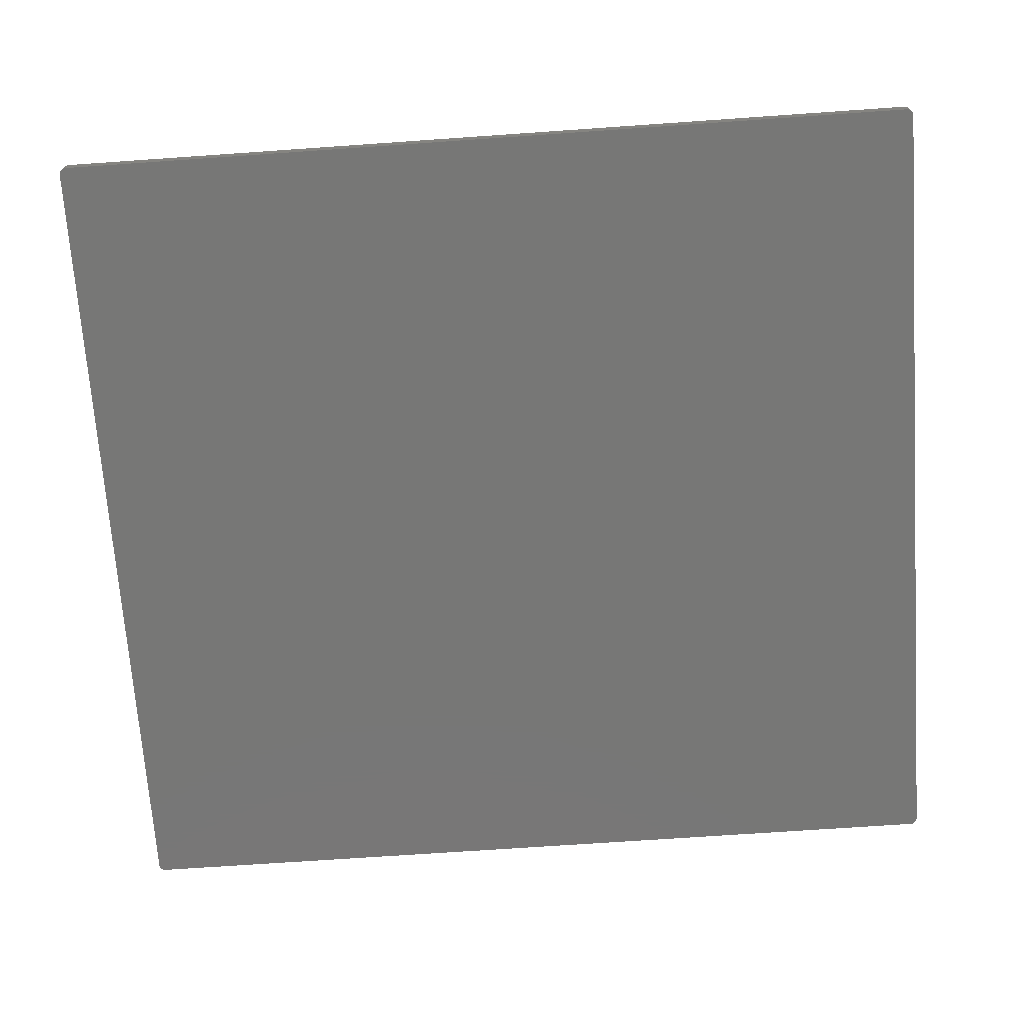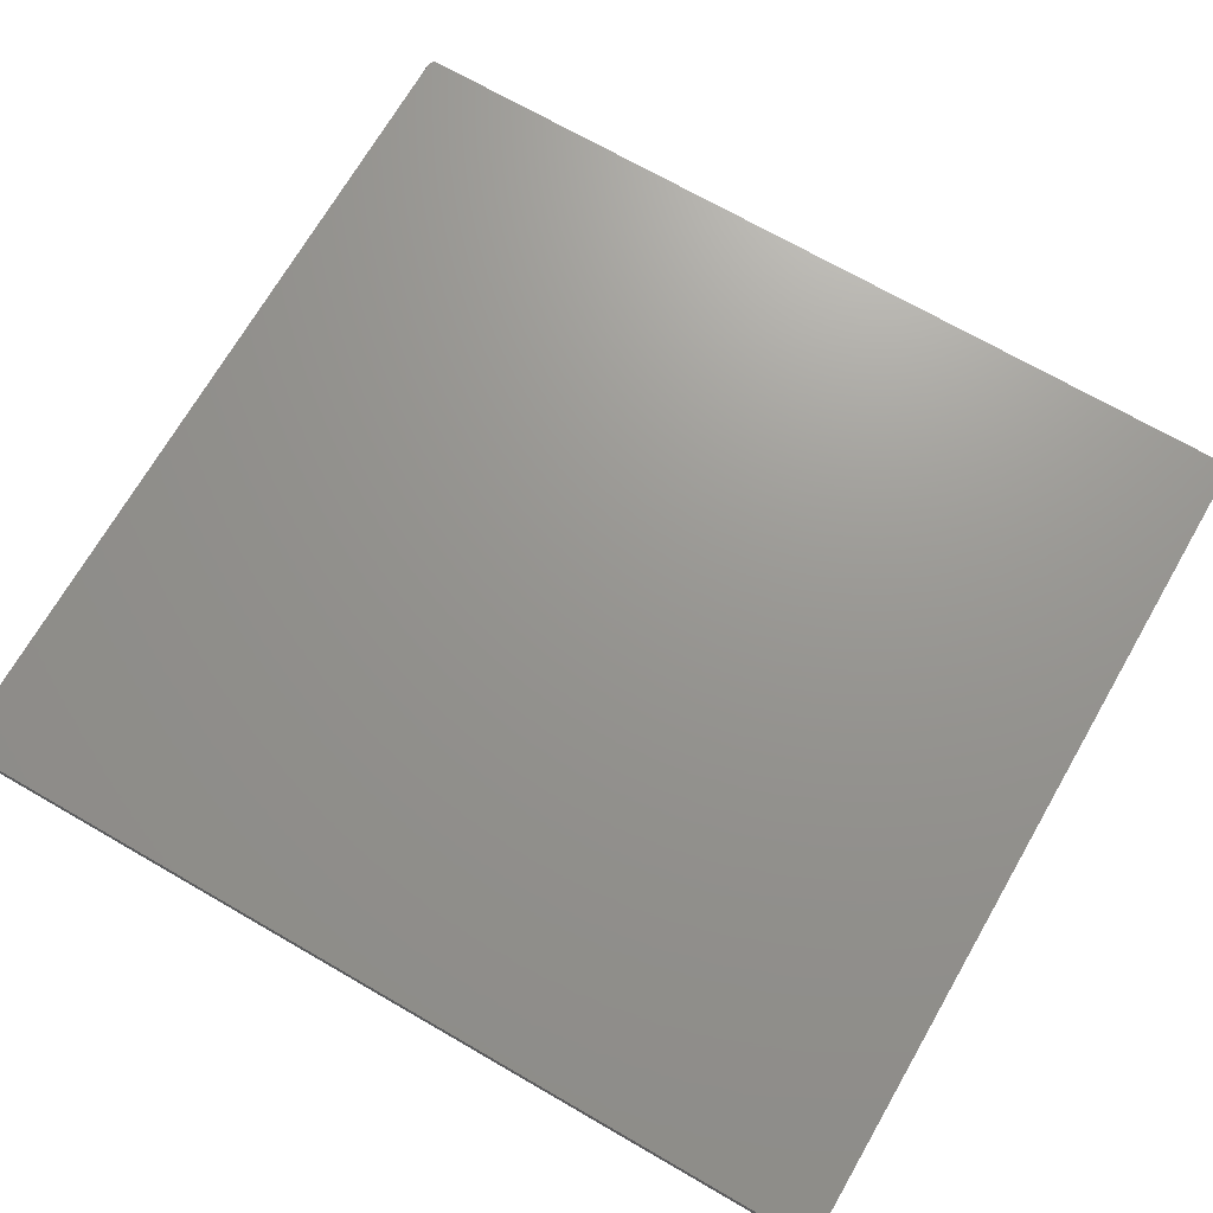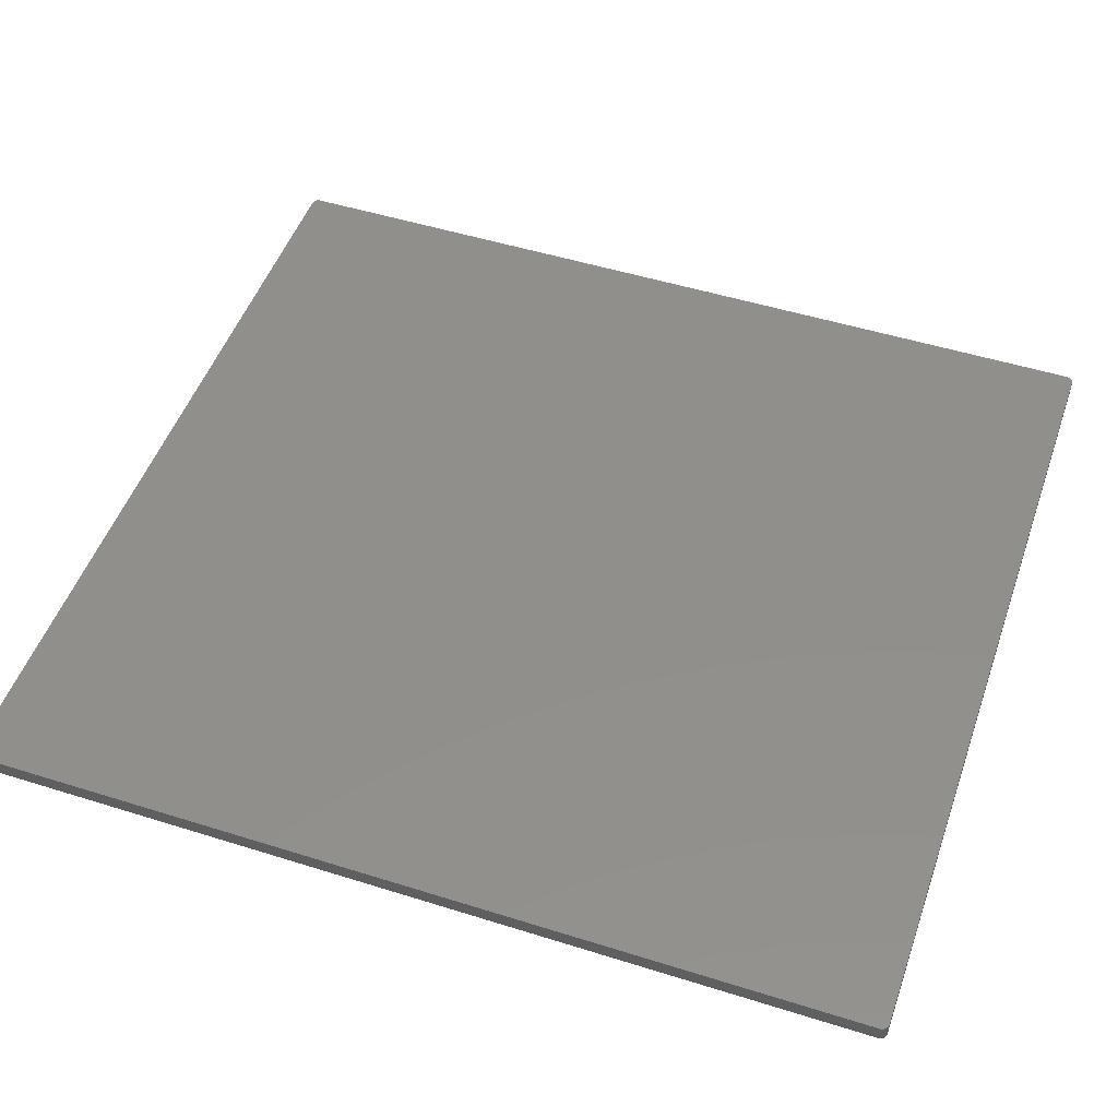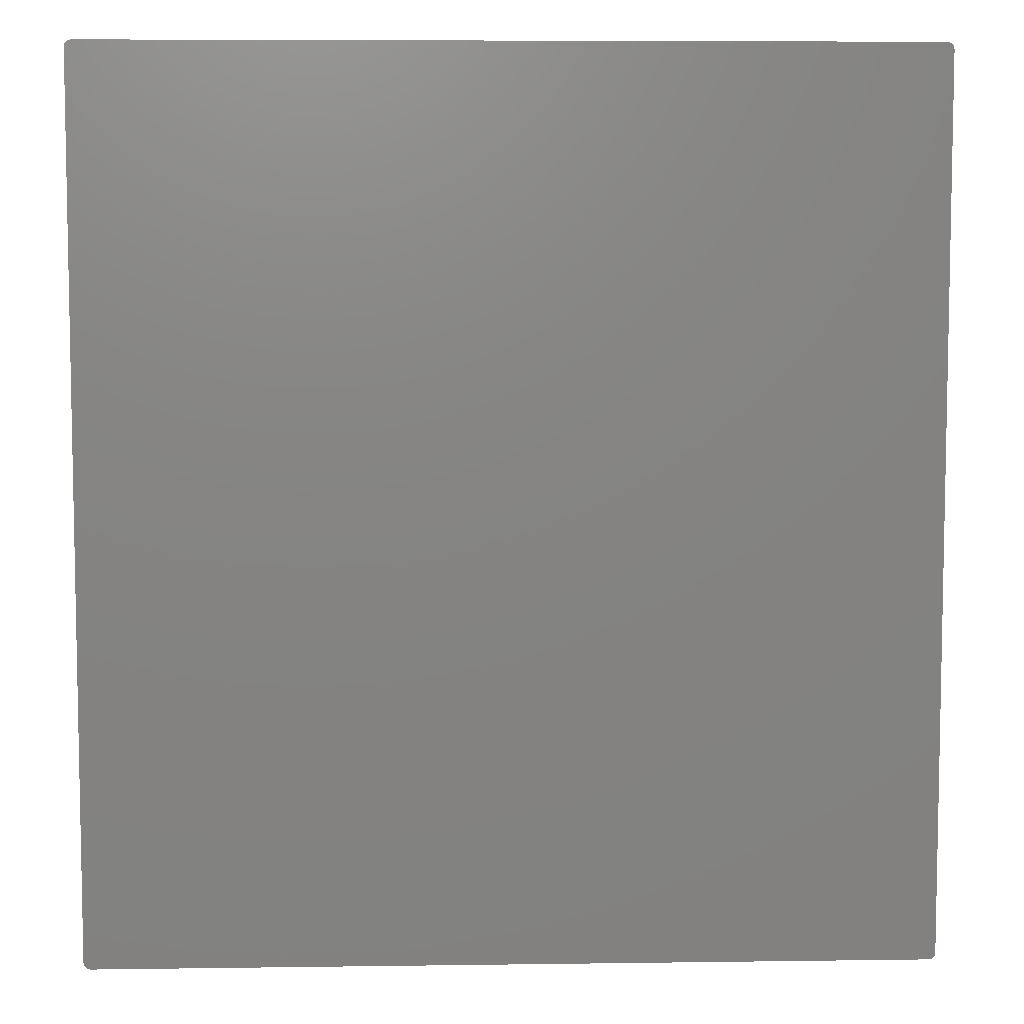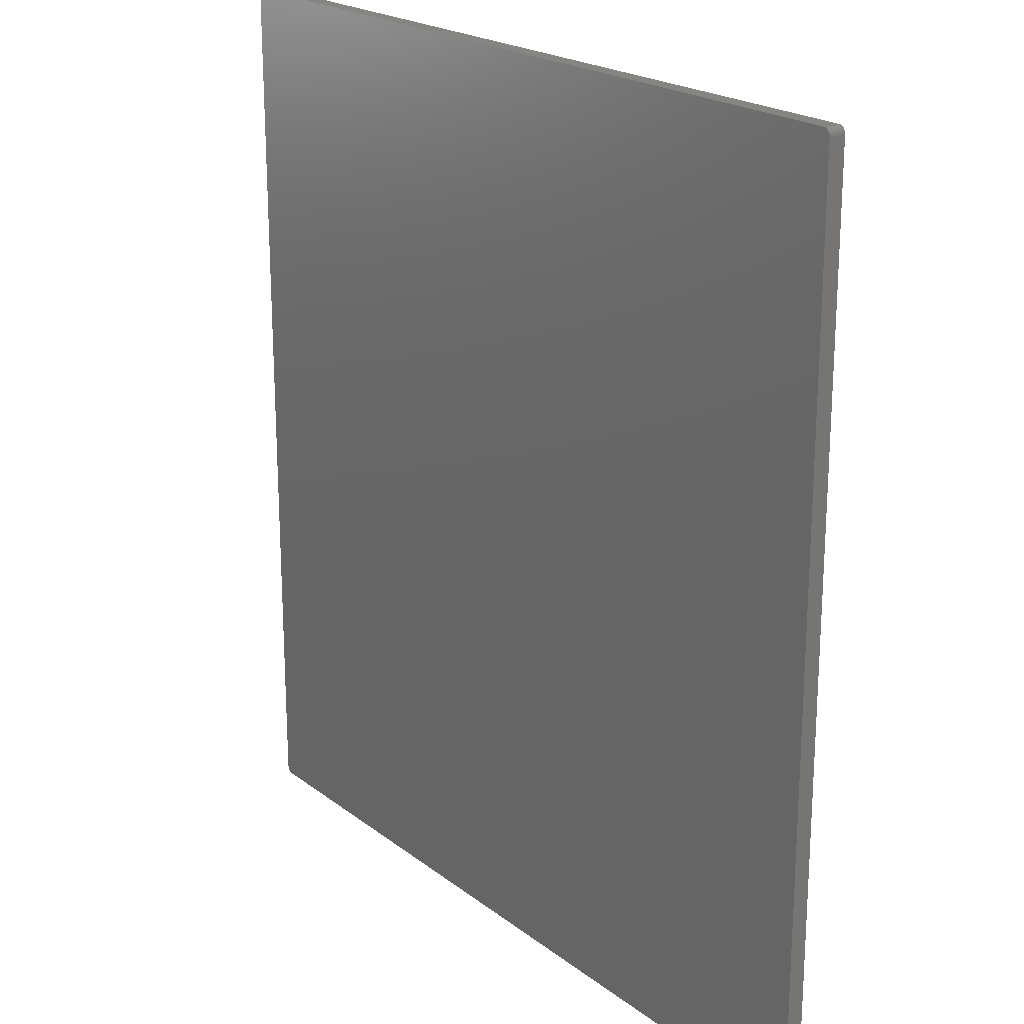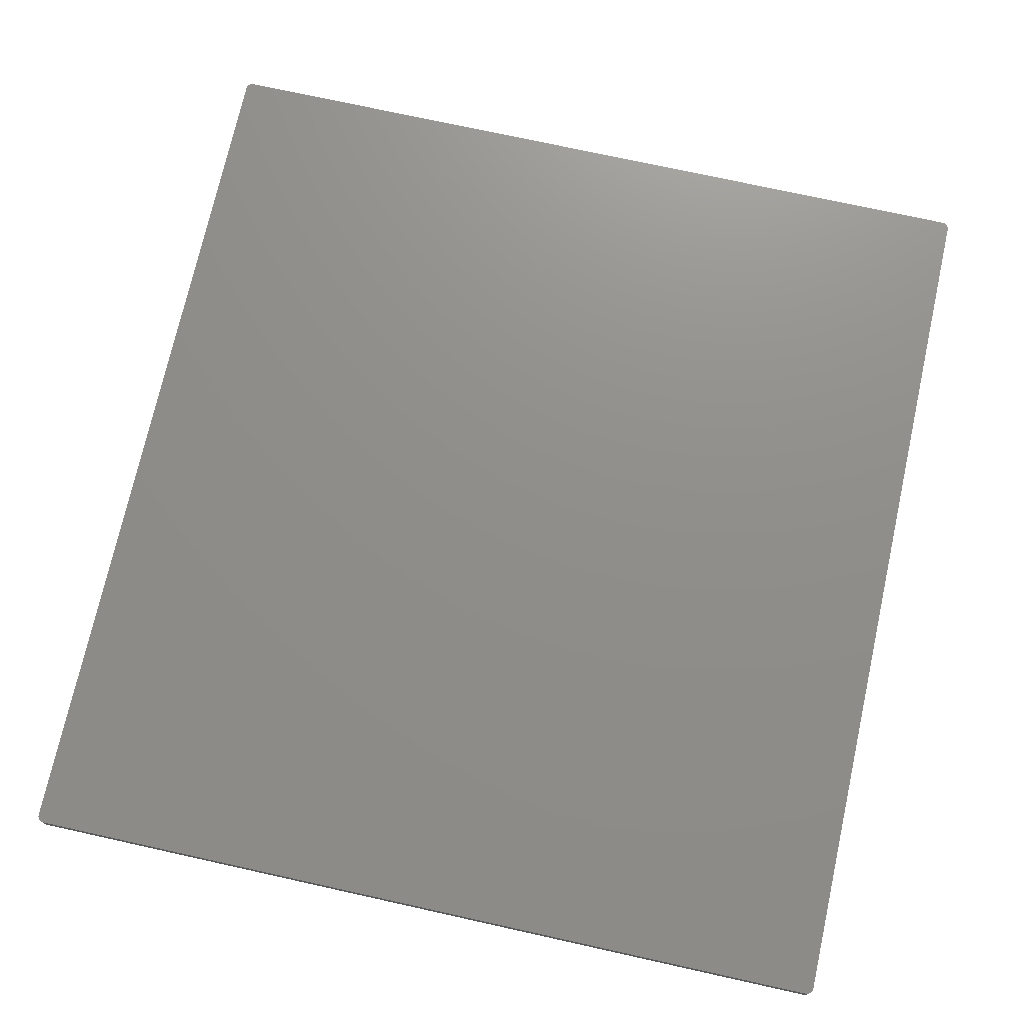
<metadata>
{"format":"stl","ext":"stl","renderer":"f3d","projection":"perspective","resolution":1024,"background":"white","views":[{"elev":-69.8,"azim":94.0,"up":"+Z"},{"elev":70.5,"azim":120.0,"up":"+Z"},{"elev":50.0,"azim":-70.9,"up":"+Z"},{"elev":6.9,"azim":-2.3,"up":"+Y"},{"elev":21.0,"azim":-126.9,"up":"+Y"},{"elev":73.3,"azim":-167.5,"up":"+Z"}]}
</metadata>
<code>
# stl→obj: 58 verts, 112 faces
v -152.5 160.2 163.5
v -152.5 160.2 157.5
v -152.5 -160.2 163.5
v -152.5 -160.2 157.5
v -152.2 -161.5 163.5
v -151.8 -162 163.5
v -151.2 -162.4 163.5
v -150 -162.8 163.5
v -150.6 -162.7 163.5
v -152.4 -160.9 163.5
v 152.2 -161.5 163.5
v 151.2 -162.4 163.5
v 151.8 -162 163.5
v 152.5 -160.2 163.5
v 152.4 -160.9 163.5
v 150.6 -162.7 163.5
v 150 -162.8 163.5
v -151.2 162.4 163.5
v -151.8 162 163.5
v -152.2 161.5 163.5
v -150 162.8 163.5
v -152.4 160.9 163.5
v -150.6 162.7 163.5
v 152.4 160.9 163.5
v 150.6 162.7 163.5
v 150 162.8 163.5
v 152.5 160.2 163.5
v 151.2 162.4 163.5
v 152.2 161.5 163.5
v 151.8 162 163.5
v 0 0 163.5
v -152.4 -160.9 157.5
v -152.2 -161.5 157.5
v -151.8 -162 157.5
v -151.2 -162.4 157.5
v -150.6 -162.7 157.5
v -150 -162.8 157.5
v -152.4 160.9 157.5
v -152.2 161.5 157.5
v -151.8 162 157.5
v -151.2 162.4 157.5
v -150.6 162.7 157.5
v -150 162.8 157.5
v 151.8 -162 157.5
v 151.2 -162.4 157.5
v 152.2 -161.5 157.5
v 152.4 -160.9 157.5
v 152.5 -160.2 157.5
v 150.6 -162.7 157.5
v 150 -162.8 157.5
v 150 162.8 157.5
v 150.6 162.7 157.5
v 152.4 160.9 157.5
v 152.5 160.2 157.5
v 151.2 162.4 157.5
v 152.2 161.5 157.5
v 151.8 162 157.5
v 0 0 157.5
f 1 2 3
f 2 4 3
f 5 6 7
f 8 7 9
f 3 10 5
f 3 5 7
f 3 7 8
f 11 12 13
f 14 11 15
f 14 16 12
f 14 17 16
f 14 12 11
f 18 19 20
f 21 22 1
f 21 20 22
f 21 23 18
f 21 18 20
f 24 25 26
f 24 26 27
f 28 25 24
f 29 28 24
f 30 28 29
f 31 1 3
f 31 8 17
f 31 26 21
f 31 14 27
f 31 3 8
f 31 17 14
f 31 21 1
f 31 27 26
f 10 4 32
f 10 3 4
f 5 32 33
f 5 10 32
f 6 33 34
f 6 5 33
f 7 34 35
f 7 6 34
f 9 35 36
f 9 36 37
f 9 7 35
f 8 9 37
f 38 2 22
f 39 38 22
f 2 1 22
f 39 22 20
f 40 39 19
f 39 20 19
f 41 40 18
f 42 41 18
f 40 19 18
f 42 18 23
f 43 42 21
f 42 23 21
f 35 34 33
f 36 35 37
f 33 32 4
f 35 33 4
f 37 35 4
f 44 45 46
f 47 46 48
f 45 49 48
f 49 50 48
f 46 45 48
f 39 40 41
f 2 38 43
f 38 39 43
f 41 42 43
f 39 41 43
f 51 52 53
f 54 51 53
f 53 52 55
f 53 55 56
f 56 55 57
f 4 2 58
f 50 37 58
f 43 51 58
f 54 48 58
f 37 4 58
f 48 50 58
f 2 43 58
f 51 54 58
f 37 50 17
f 8 37 17
f 26 51 43
f 26 43 21
f 47 48 15
f 48 14 15
f 46 47 11
f 47 15 11
f 44 46 13
f 46 11 13
f 45 44 12
f 44 13 12
f 49 45 16
f 50 49 16
f 45 12 16
f 50 16 17
f 24 54 53
f 24 53 56
f 24 27 54
f 29 24 56
f 30 56 57
f 30 29 56
f 28 57 55
f 28 55 52
f 28 30 57
f 25 28 52
f 26 52 51
f 26 25 52
f 14 54 27
f 14 48 54

</code>
